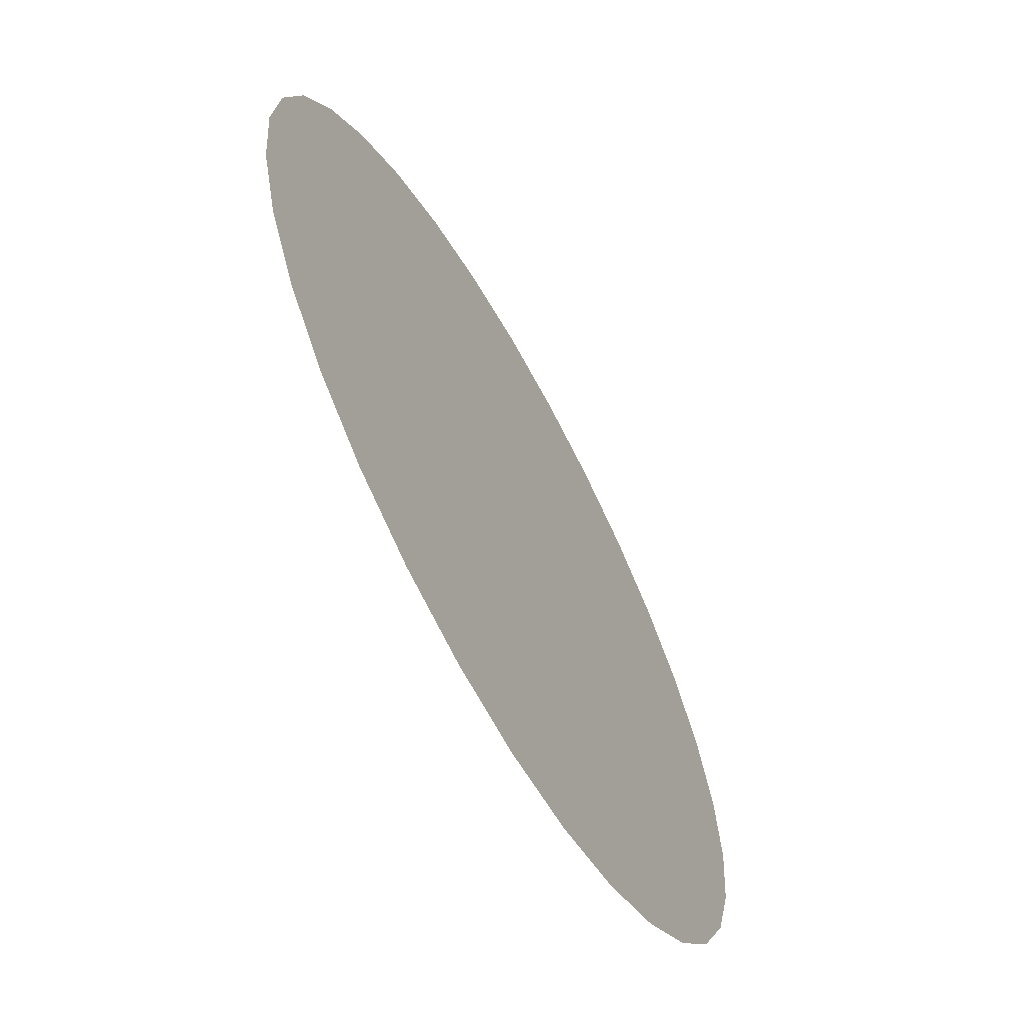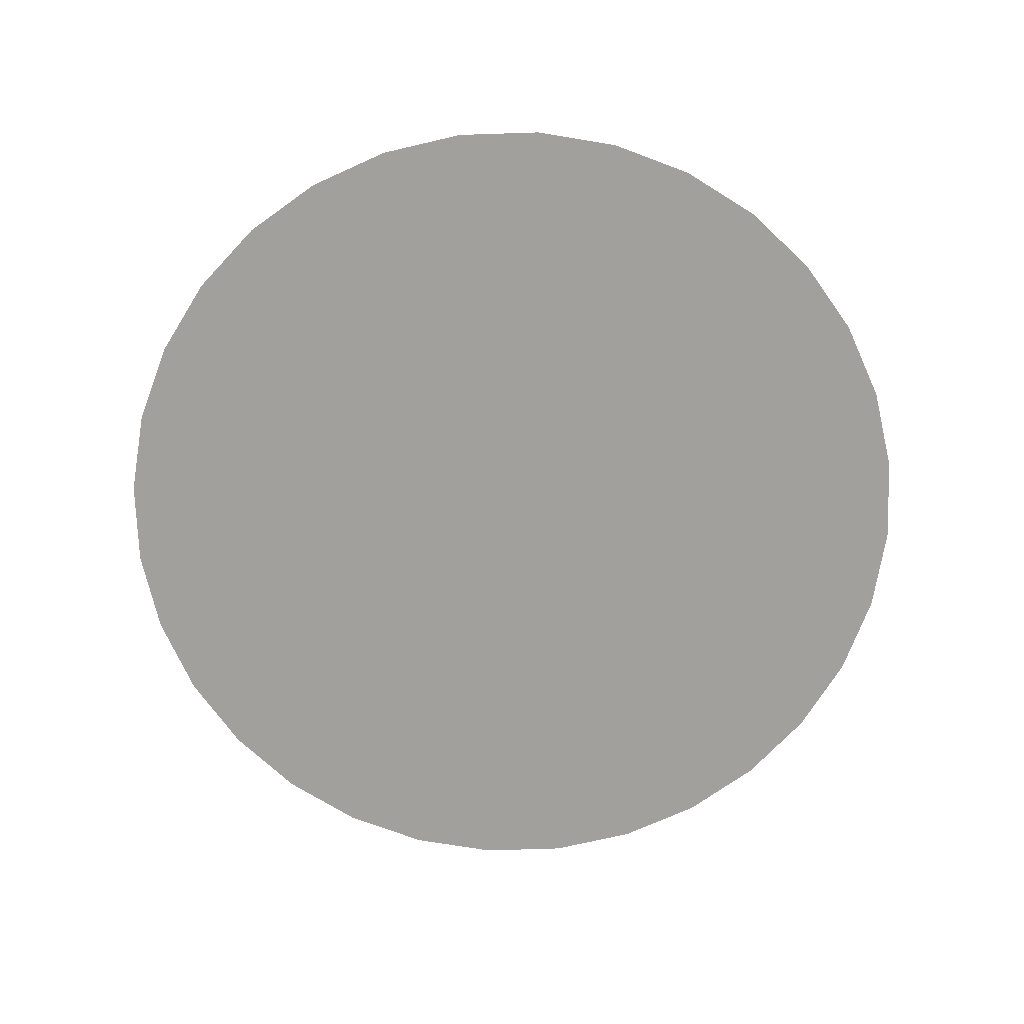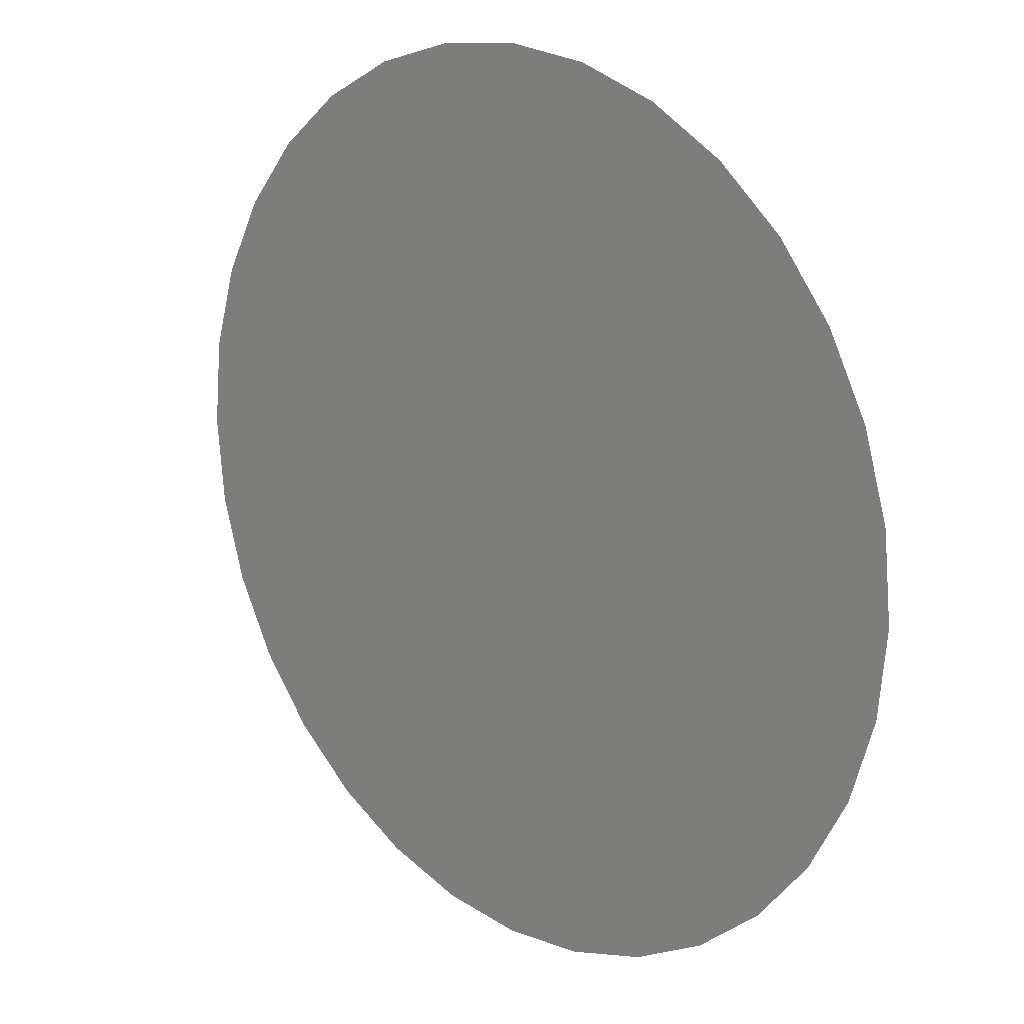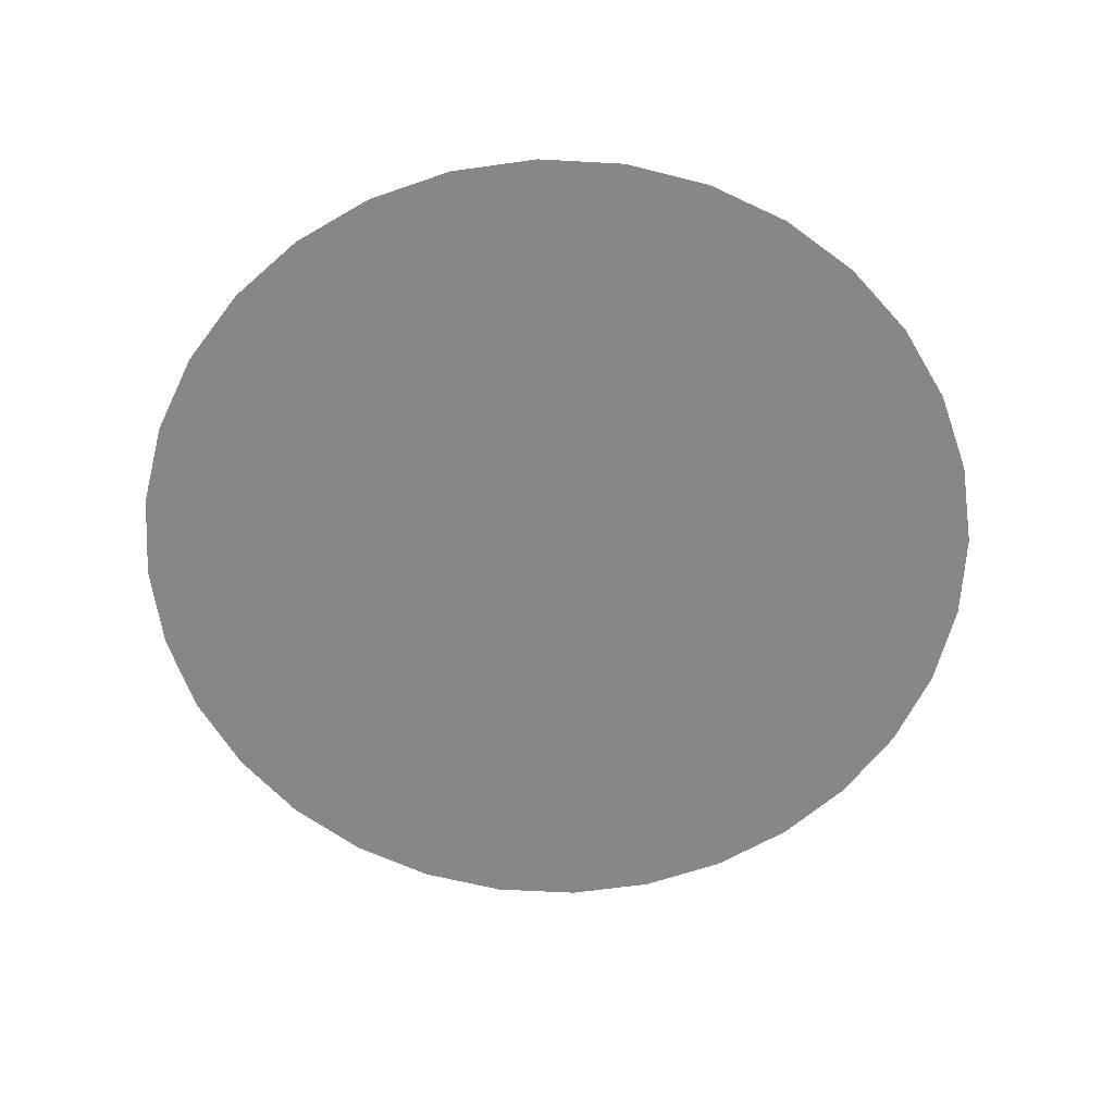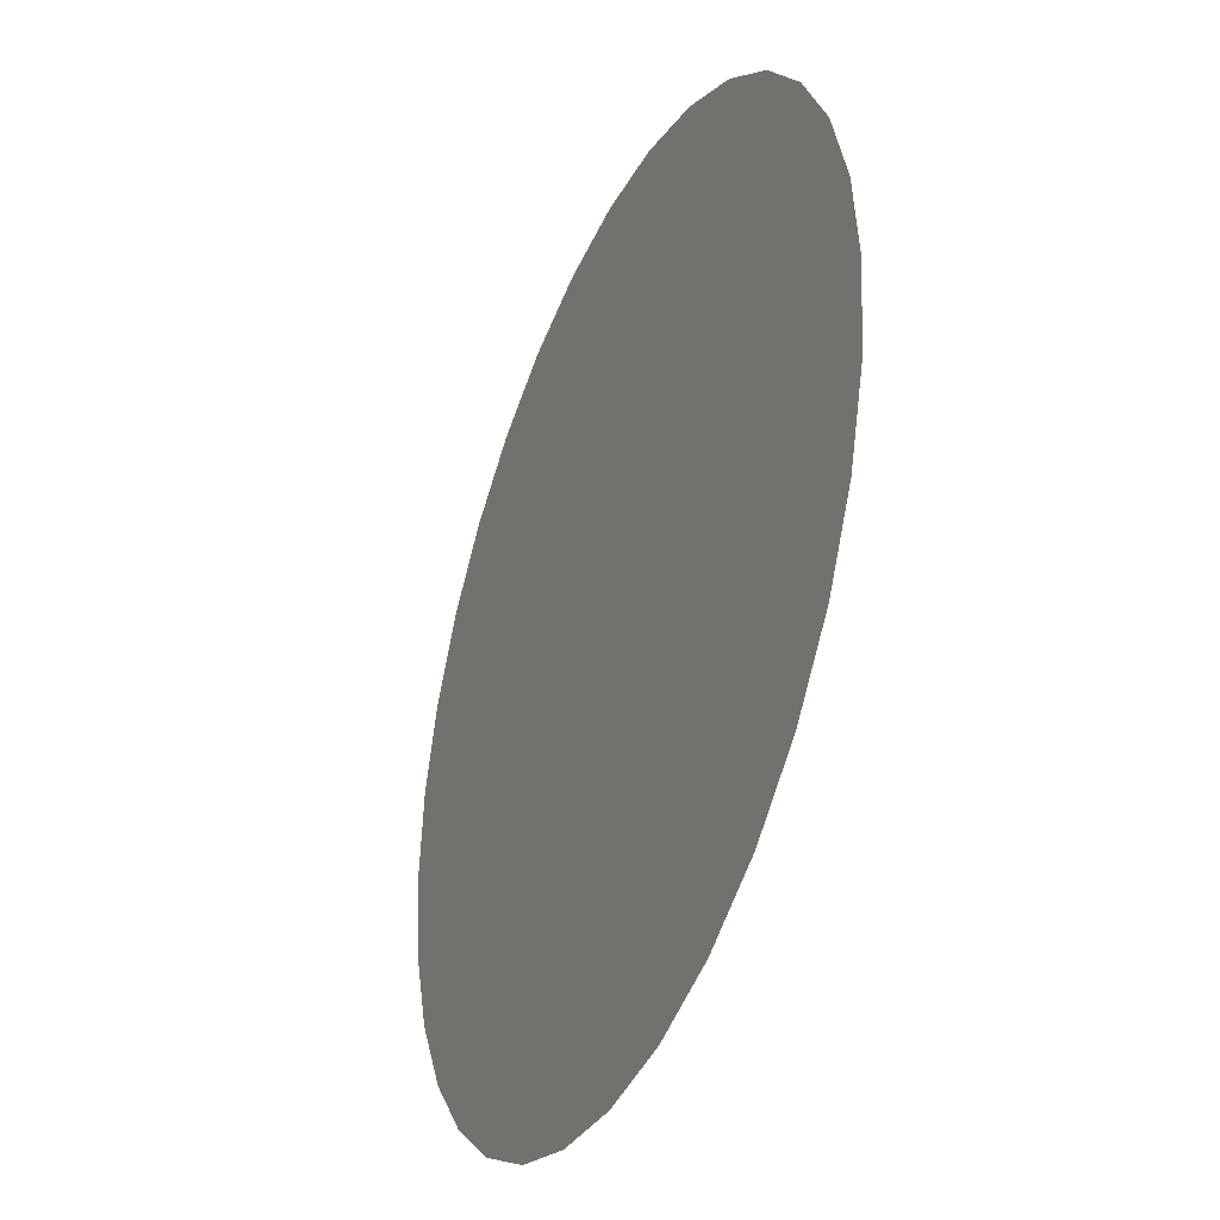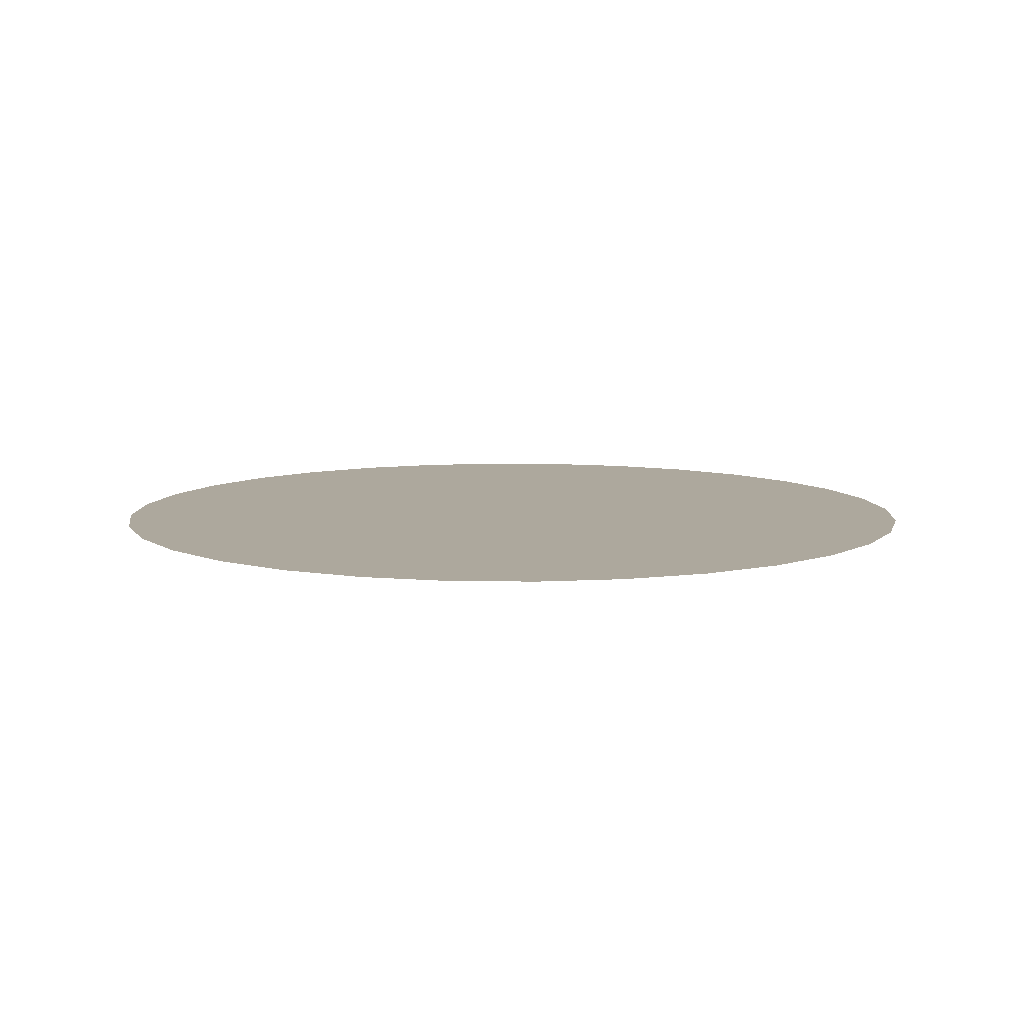
<metadata>
{"format":"obj","ext":"obj","renderer":"f3d","projection":"perspective","resolution":1024,"background":"white","views":[{"elev":-64.4,"azim":-61.0,"up":"+Z"},{"elev":-71.7,"azim":-127.5,"up":"+Y"},{"elev":18.2,"azim":44.7,"up":"+Z"},{"elev":-62.5,"azim":115.0,"up":"+Y"},{"elev":-36.6,"azim":-113.1,"up":"+Z"},{"elev":8.7,"azim":-171.8,"up":"+Y"}]}
</metadata>
<code>
o Цилиндр
v 0 0 -0.5
v 0 0 -0.5
v 0.09755 0 -0.4904
v 0.09755 0 -0.4904
v 0.1913 0 -0.4619
v 0.1913 0 -0.4619
v 0.2778 0 -0.4157
v 0.2778 0 -0.4157
v 0.3536 0 -0.3536
v 0.3536 0 -0.3536
v 0.4157 0 -0.2778
v 0.4157 0 -0.2778
v 0.4619 0 -0.1913
v 0.4619 0 -0.1913
v 0.4904 0 -0.09755
v 0.4904 0 -0.09755
v 0.5 0 0
v 0.5 0 0
v 0.4904 0 0.09755
v 0.4904 0 0.09755
v 0.4619 0 0.1913
v 0.4619 0 0.1913
v 0.4157 0 0.2778
v 0.4157 0 0.2778
v 0.3536 0 0.3536
v 0.3536 0 0.3536
v 0.2778 0 0.4157
v 0.2778 0 0.4157
v 0.1913 0 0.4619
v 0.1913 0 0.4619
v 0.09755 0 0.4904
v 0.09755 0 0.4904
v 0 0 0.5
v 0 0 0.5
v -0.09755 0 0.4904
v -0.09755 0 0.4904
v -0.1913 0 0.4619
v -0.1913 0 0.4619
v -0.2778 0 0.4157
v -0.2778 0 0.4157
v -0.3536 0 0.3536
v -0.3536 0 0.3536
v -0.4157 0 0.2778
v -0.4157 0 0.2778
v -0.4619 0 0.1913
v -0.4619 0 0.1913
v -0.4904 0 0.09755
v -0.4904 0 0.09755
v -0.5 0 0
v -0.5 0 0
v -0.4904 0 -0.09755
v -0.4904 0 -0.09755
v -0.4619 0 -0.1913
v -0.4619 0 -0.1913
v -0.4157 0 -0.2778
v -0.4157 0 -0.2778
v -0.3536 0 -0.3536
v -0.3536 0 -0.3536
v -0.2778 0 -0.4157
v -0.2778 0 -0.4157
v -0.1913 0 -0.4619
v -0.1913 0 -0.4619
v -0.09755 0 -0.4904
v -0.09755 0 -0.4904
f 2 3 1
f 4 5 3
f 6 7 5
f 8 9 7
f 10 11 9
f 12 13 11
f 14 15 13
f 16 17 15
f 18 19 17
f 20 21 19
f 22 23 21
f 24 25 23
f 26 27 25
f 28 29 27
f 30 31 29
f 32 33 31
f 34 35 33
f 36 37 35
f 38 39 37
f 40 41 39
f 42 43 41
f 44 45 43
f 46 47 45
f 48 49 47
f 50 51 49
f 52 53 51
f 54 55 53
f 56 57 55
f 58 59 57
f 60 61 59
f 38 22 6
f 62 63 61
f 64 1 63
f 31 47 63
f 2 4 3
f 4 6 5
f 6 8 7
f 8 10 9
f 10 12 11
f 12 14 13
f 14 16 15
f 16 18 17
f 18 20 19
f 20 22 21
f 22 24 23
f 24 26 25
f 26 28 27
f 28 30 29
f 30 32 31
f 32 34 33
f 34 36 35
f 36 38 37
f 38 40 39
f 40 42 41
f 42 44 43
f 44 46 45
f 46 48 47
f 48 50 49
f 50 52 51
f 52 54 53
f 54 56 55
f 56 58 57
f 58 60 59
f 60 62 61
f 6 4 2
f 2 64 6
f 64 62 6
f 62 60 58
f 58 56 54
f 54 52 50
f 50 48 54
f 48 46 54
f 46 44 42
f 42 40 38
f 38 36 30
f 36 34 30
f 34 32 30
f 30 28 26
f 26 24 22
f 22 20 14
f 20 18 14
f 18 16 14
f 14 12 10
f 10 8 6
f 62 58 6
f 58 54 6
f 46 42 54
f 42 38 54
f 30 26 38
f 26 22 38
f 14 10 22
f 10 6 22
f 6 54 38
f 62 64 63
f 64 2 1
f 63 1 3
f 3 5 7
f 7 9 11
f 11 13 15
f 15 17 19
f 19 21 23
f 23 25 27
f 27 29 31
f 31 33 35
f 35 37 39
f 39 41 43
f 43 45 47
f 47 49 51
f 51 53 55
f 55 57 59
f 59 61 63
f 63 3 15
f 3 7 15
f 7 11 15
f 15 19 31
f 19 23 31
f 23 27 31
f 31 35 47
f 35 39 47
f 39 43 47
f 47 51 63
f 51 55 63
f 55 59 63
f 63 15 31

</code>
